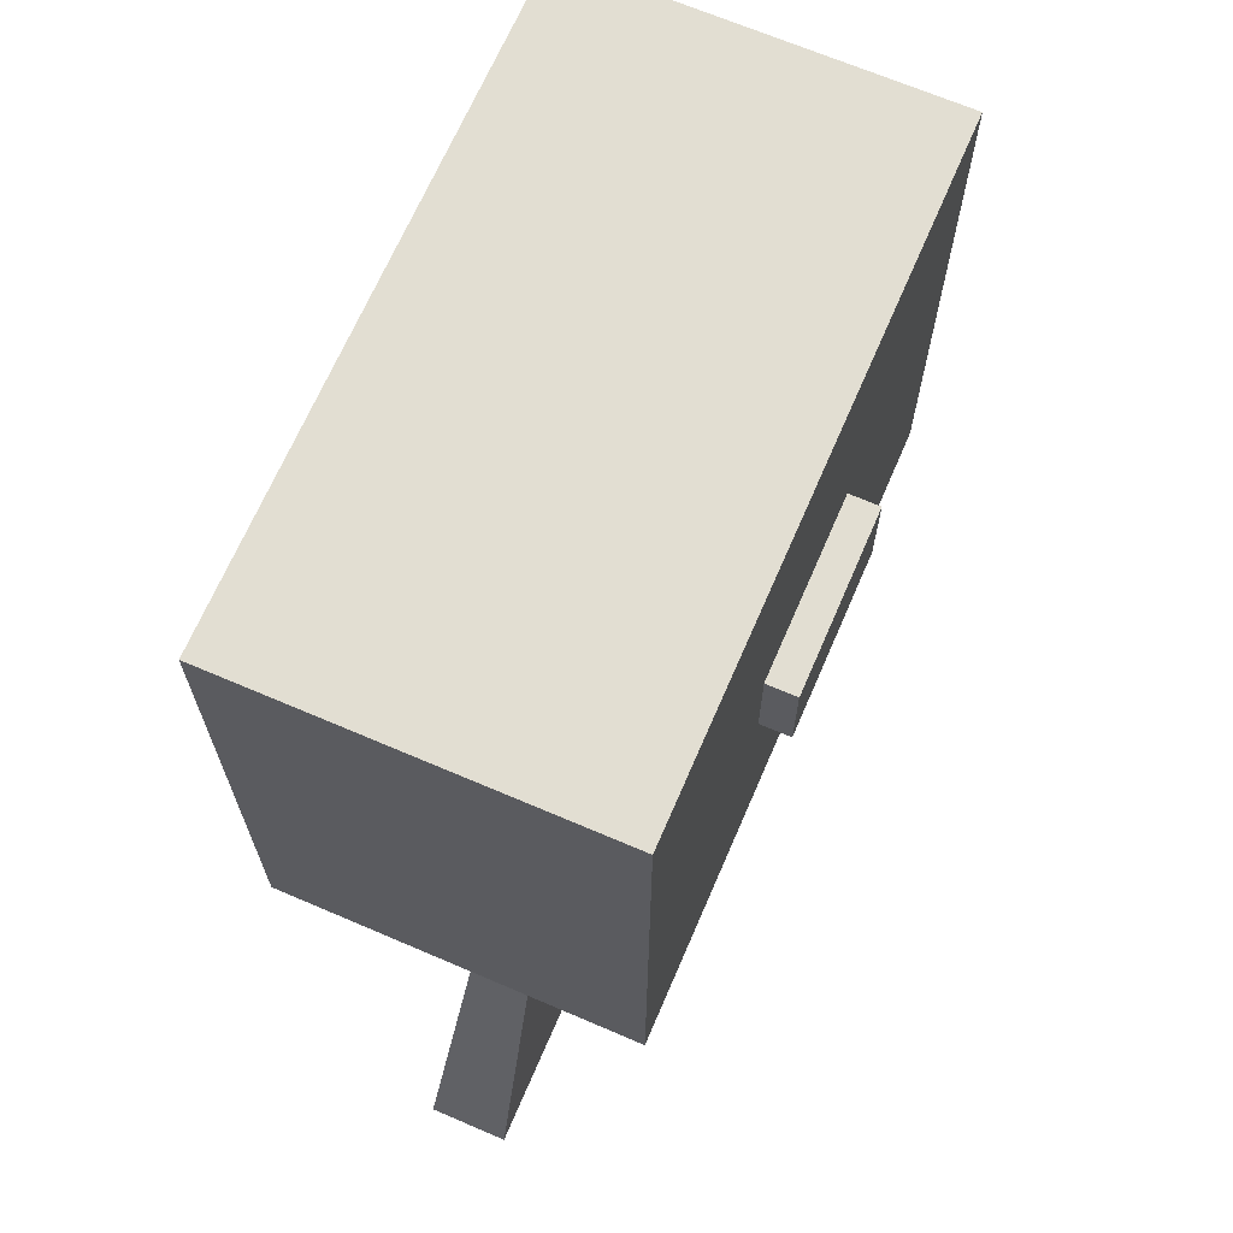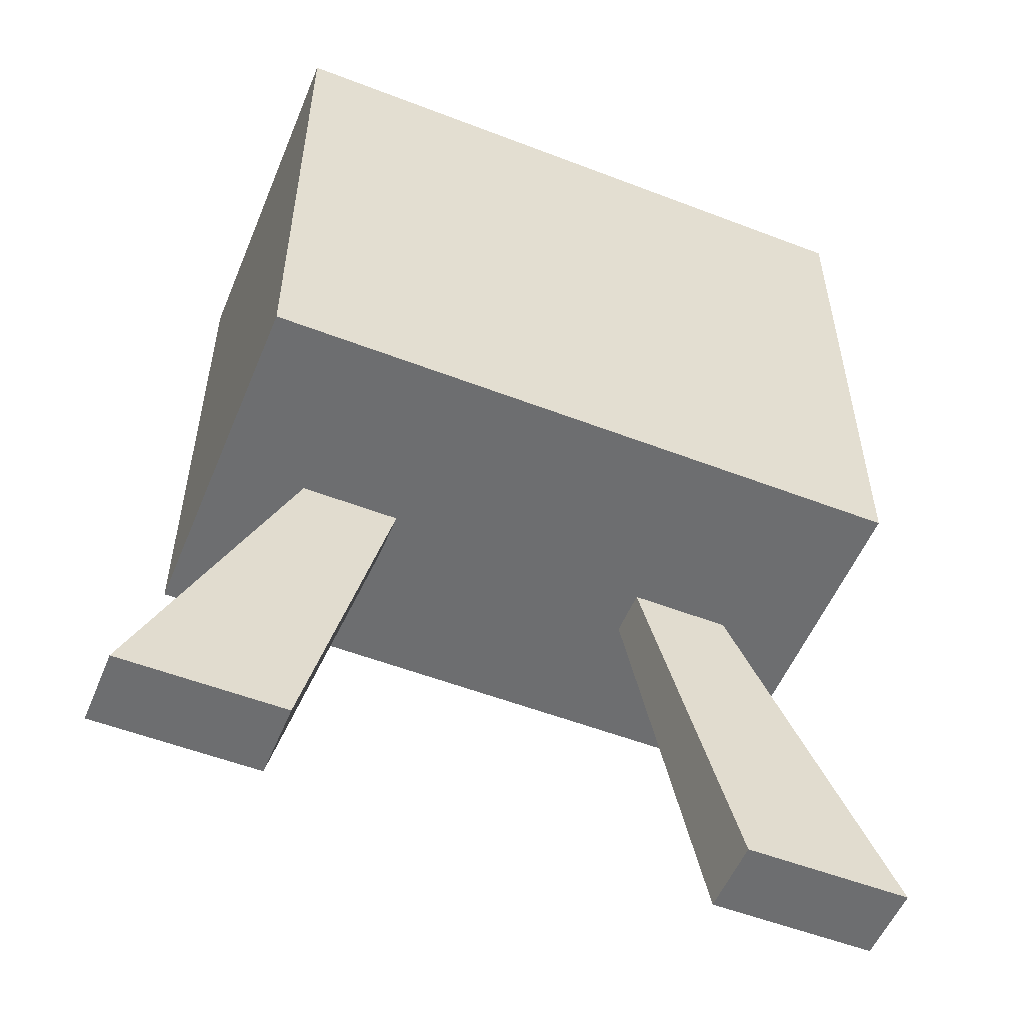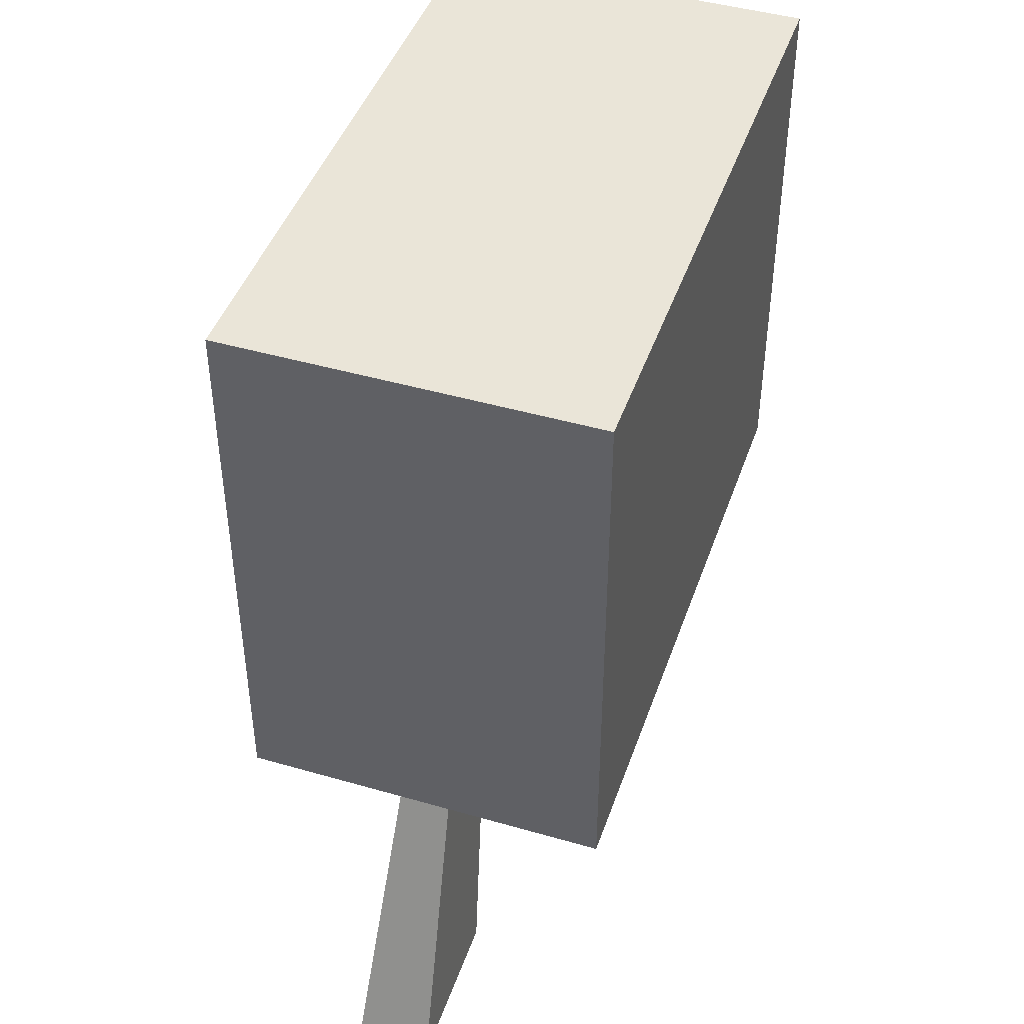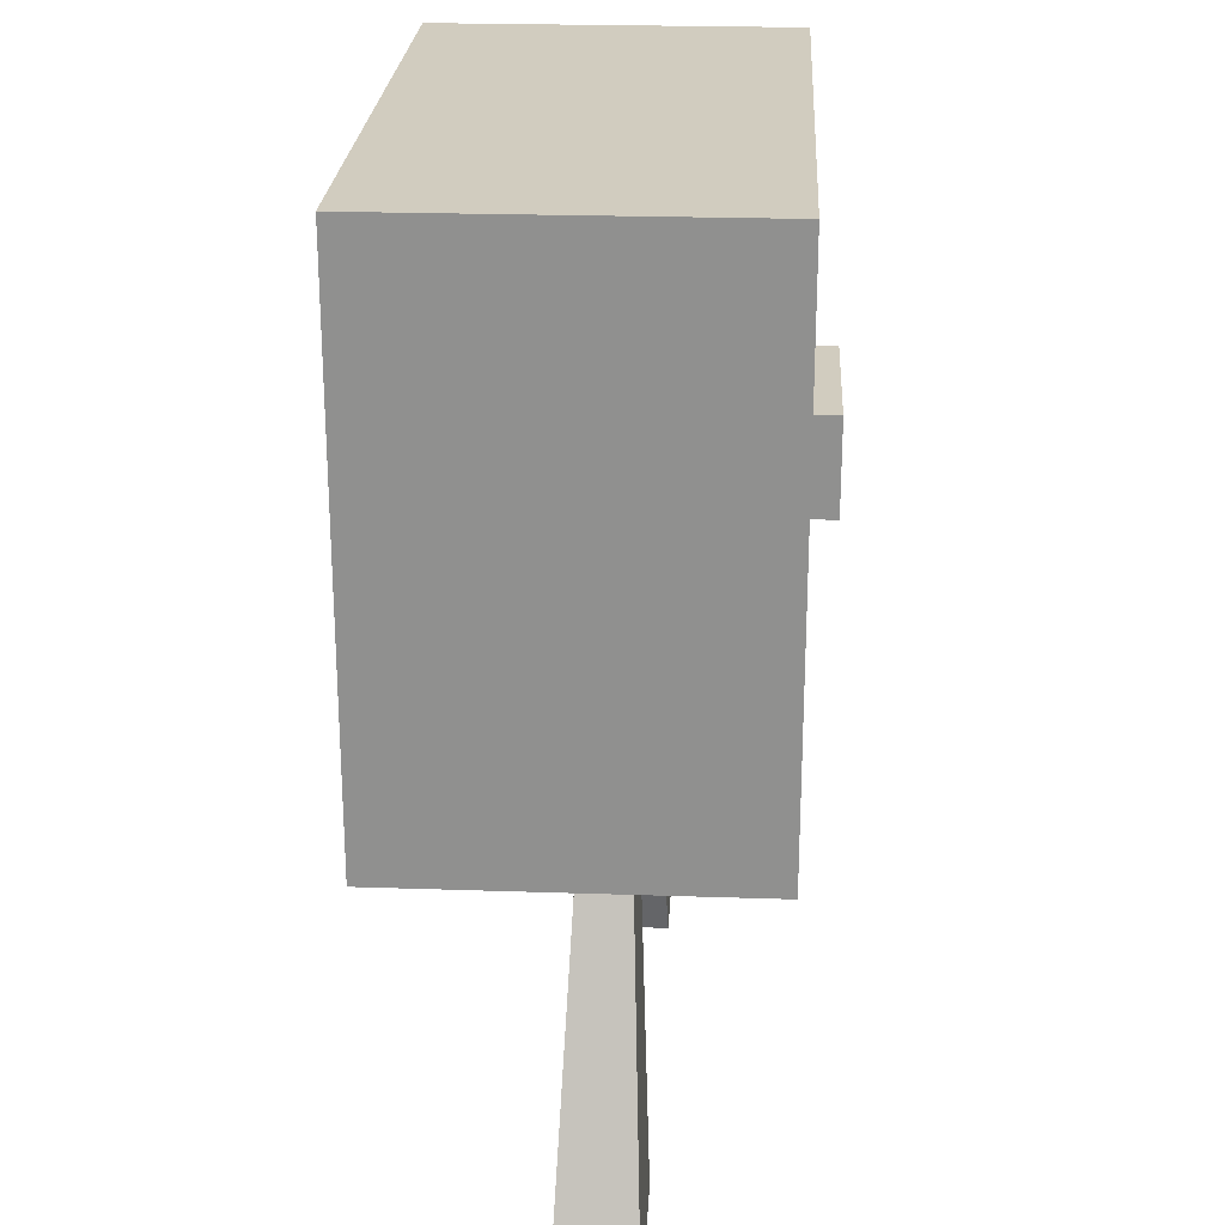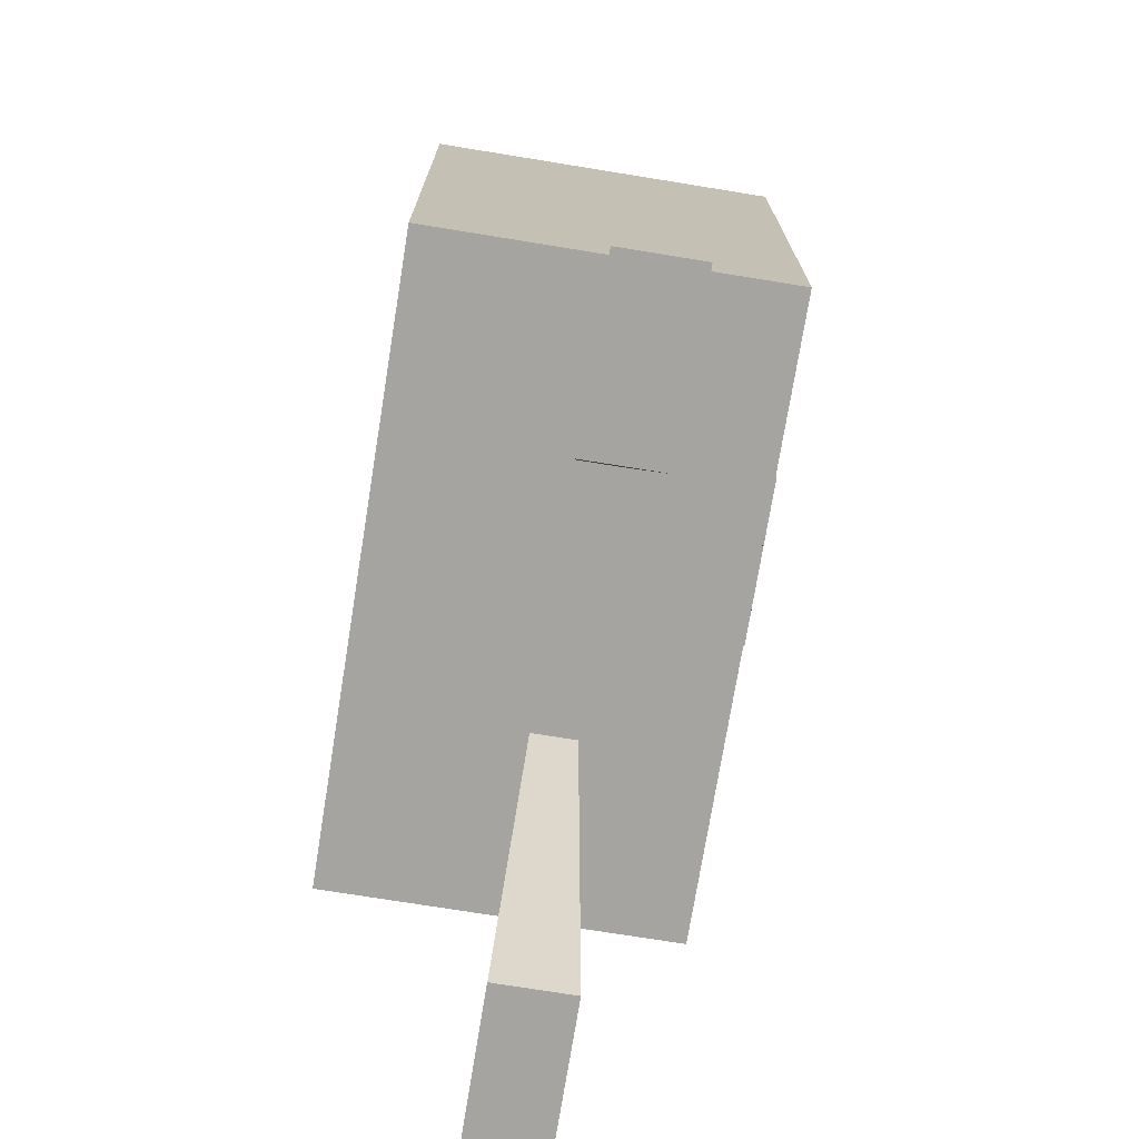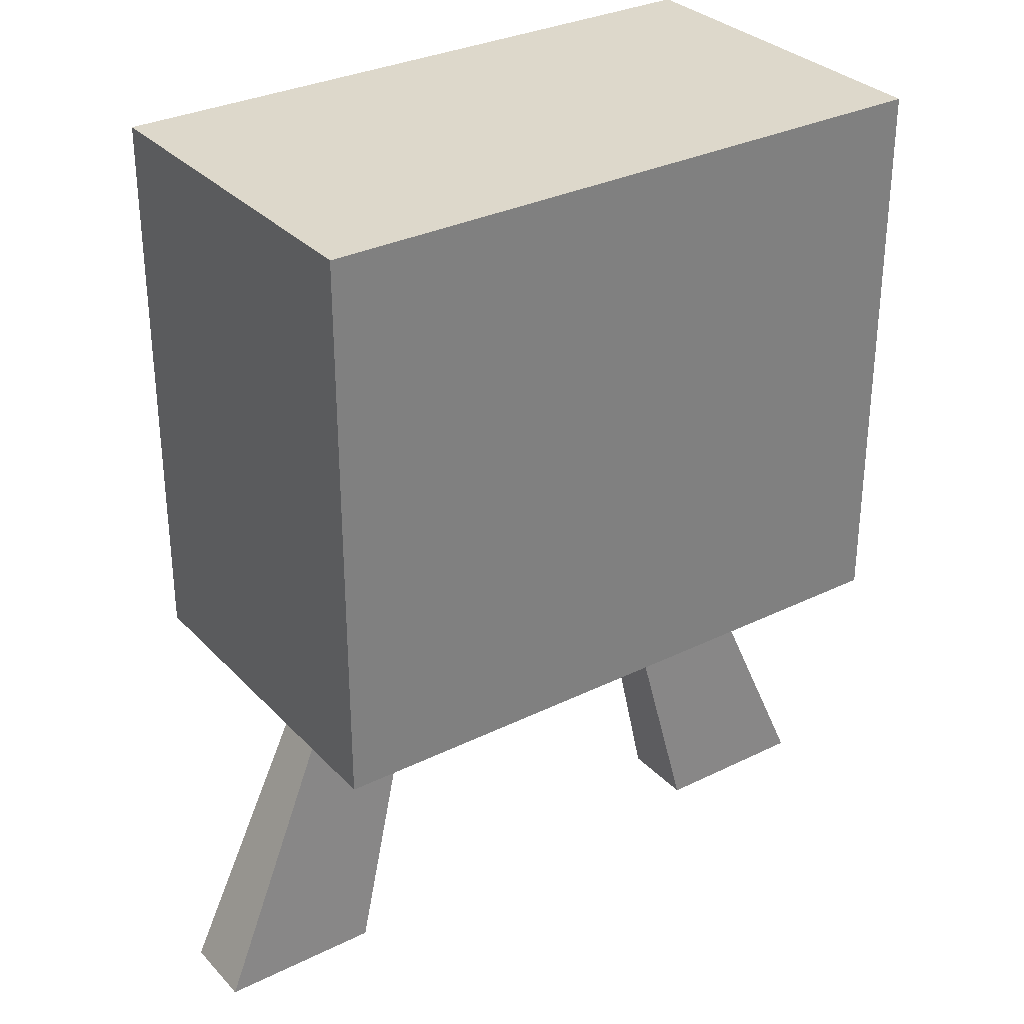
<metadata>
{"format":"obj","ext":"obj","renderer":"f3d","projection":"perspective","resolution":1024,"background":"white","views":[{"elev":67.8,"azim":113.3,"up":"+Z"},{"elev":-54.3,"azim":-22.2,"up":"+Z"},{"elev":44.7,"azim":-71.4,"up":"+Z"},{"elev":24.1,"azim":93.2,"up":"+Z"},{"elev":-73.4,"azim":80.8,"up":"+Z"},{"elev":31.3,"azim":-35.0,"up":"+Z"}]}
</metadata>
<code>
o Cube
v -0.35 -0.2201 -0.2554
v -0.09777 0.1725 -0.003199
v -0.35 -0.2201 0.35
v -0.09777 0.1725 0.09777
v 0.35 -0.2201 -0.2554
v 0.09777 0.1725 -0.003199
v 0.35 -0.2201 0.35
v 0.09777 0.1725 0.09777
v -0.1275 0.02217 -0.1867
v -0.1275 -0.02217 -0.1867
v -0.2406 0.04184 -0.6388
v -0.2406 -0.04184 -0.6388
v -0.2225 0.02217 -0.1867
v -0.2225 -0.02217 -0.1867
v -0.4198 0.04184 -0.6388
v -0.4198 -0.04184 -0.6388
v 0.2225 0.02217 -0.1867
v 0.2225 -0.02217 -0.1867
v 0.4198 0.04184 -0.6388
v 0.4198 -0.04184 -0.6388
v 0.1275 0.02217 -0.1867
v 0.1275 -0.02217 -0.1867
v 0.2406 0.04184 -0.6388
v 0.2406 -0.04184 -0.6388
v 0.35 0.1725 -0.2554
v 0.35 0.1725 0.35
v -0.35 0.1725 -0.2554
v -0.35 0.1725 0.35
v 0.09777 0.2052 -0.003199
v 0.09777 0.2052 0.09777
v -0.09777 0.2052 -0.003199
v -0.09777 0.2052 0.09777
f 1 5 7 3
f 28 3 7 26
f 26 7 5 25
f 4 8 30 32
f 27 1 3 28
f 25 5 1 27
f 9 10 12 11
f 11 12 16 15
f 15 16 14 13
f 13 14 10 9
f 11 15 13 9
f 16 12 10 14
f 17 18 20 19
f 19 20 24 23
f 23 24 22 21
f 21 22 18 17
f 19 23 21 17
f 24 20 18 22
f 6 8 26 25
f 2 6 25 27
f 8 4 28 26
f 4 2 27 28
f 29 31 32 30
f 8 6 29 30
f 2 4 32 31
f 6 2 31 29

</code>
